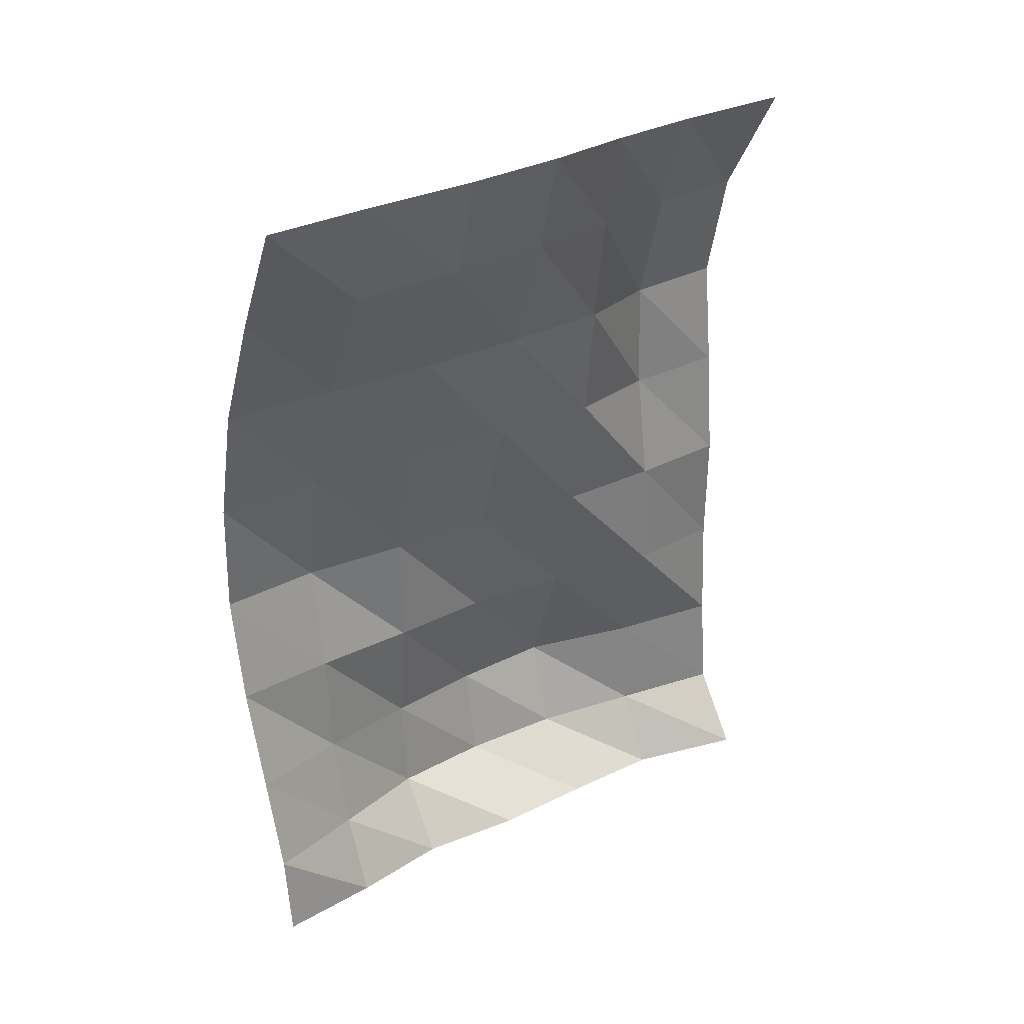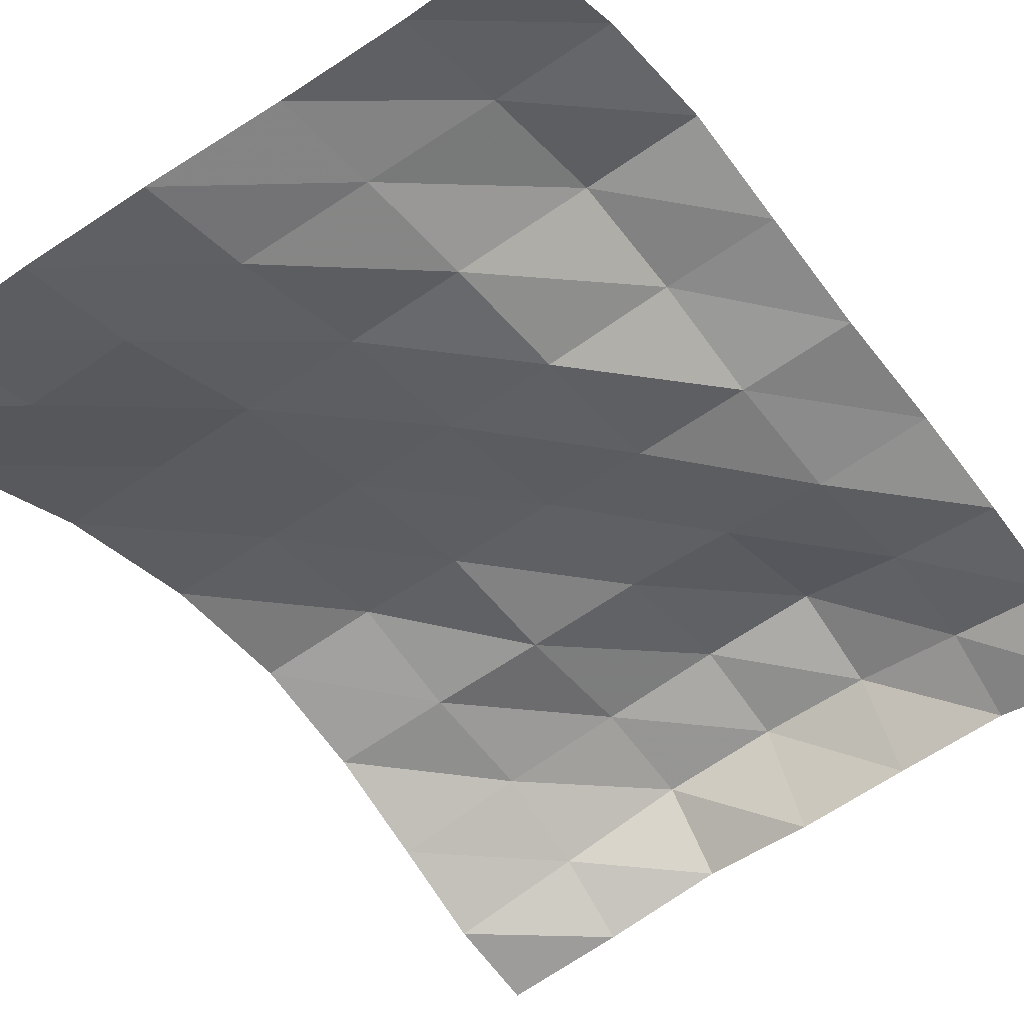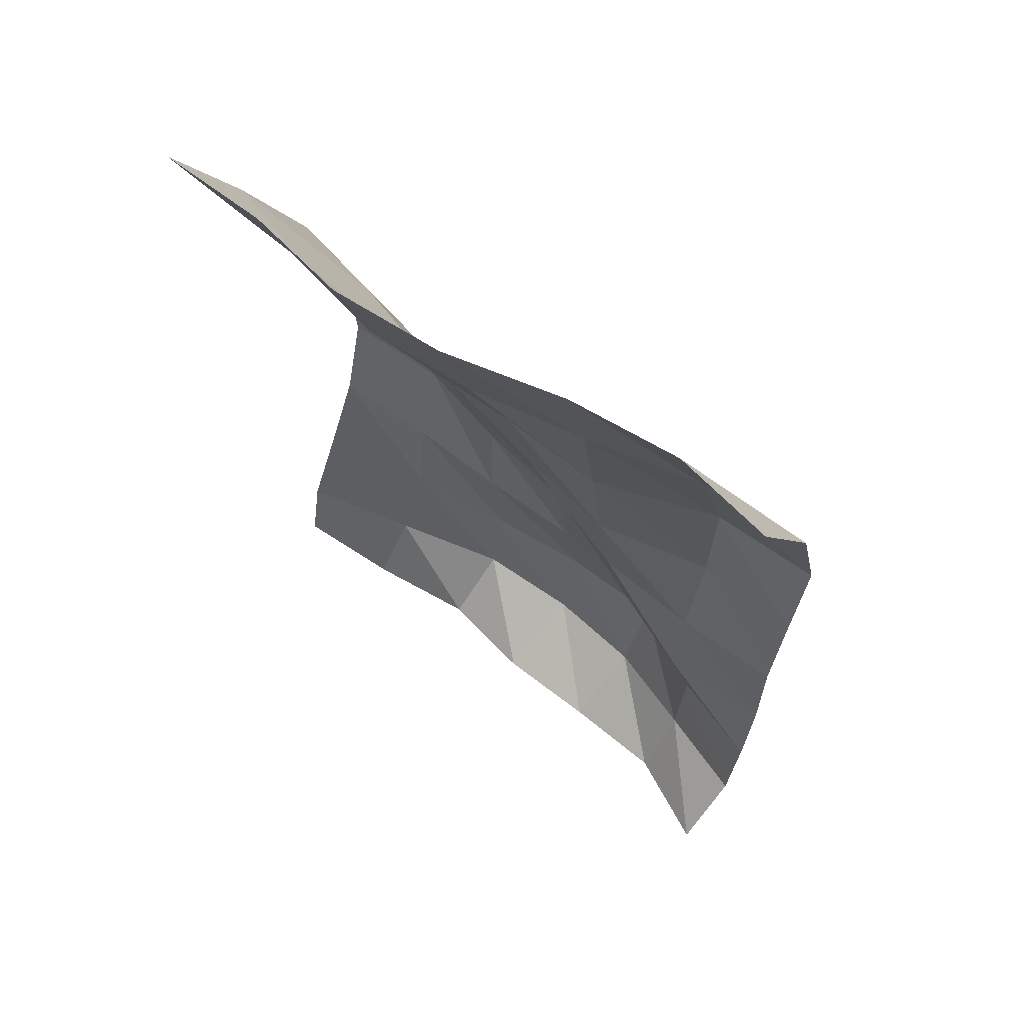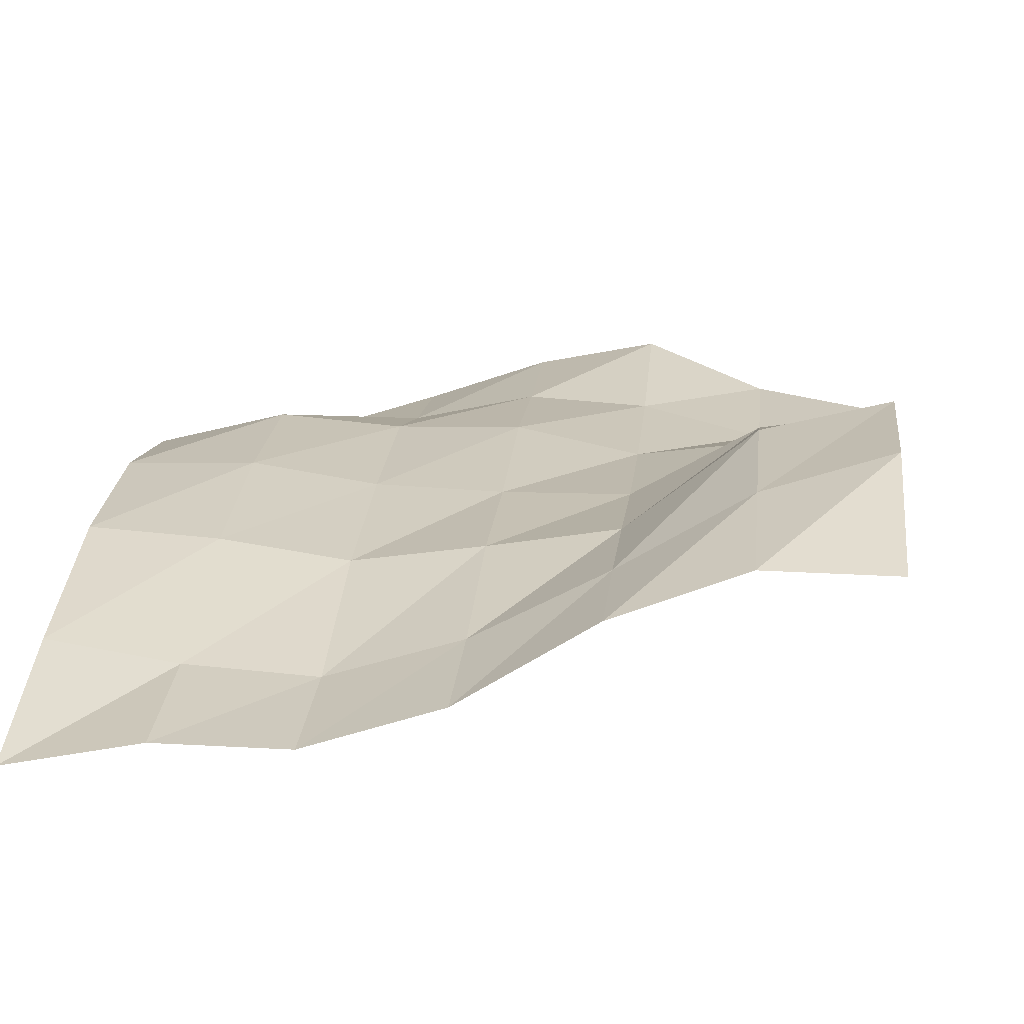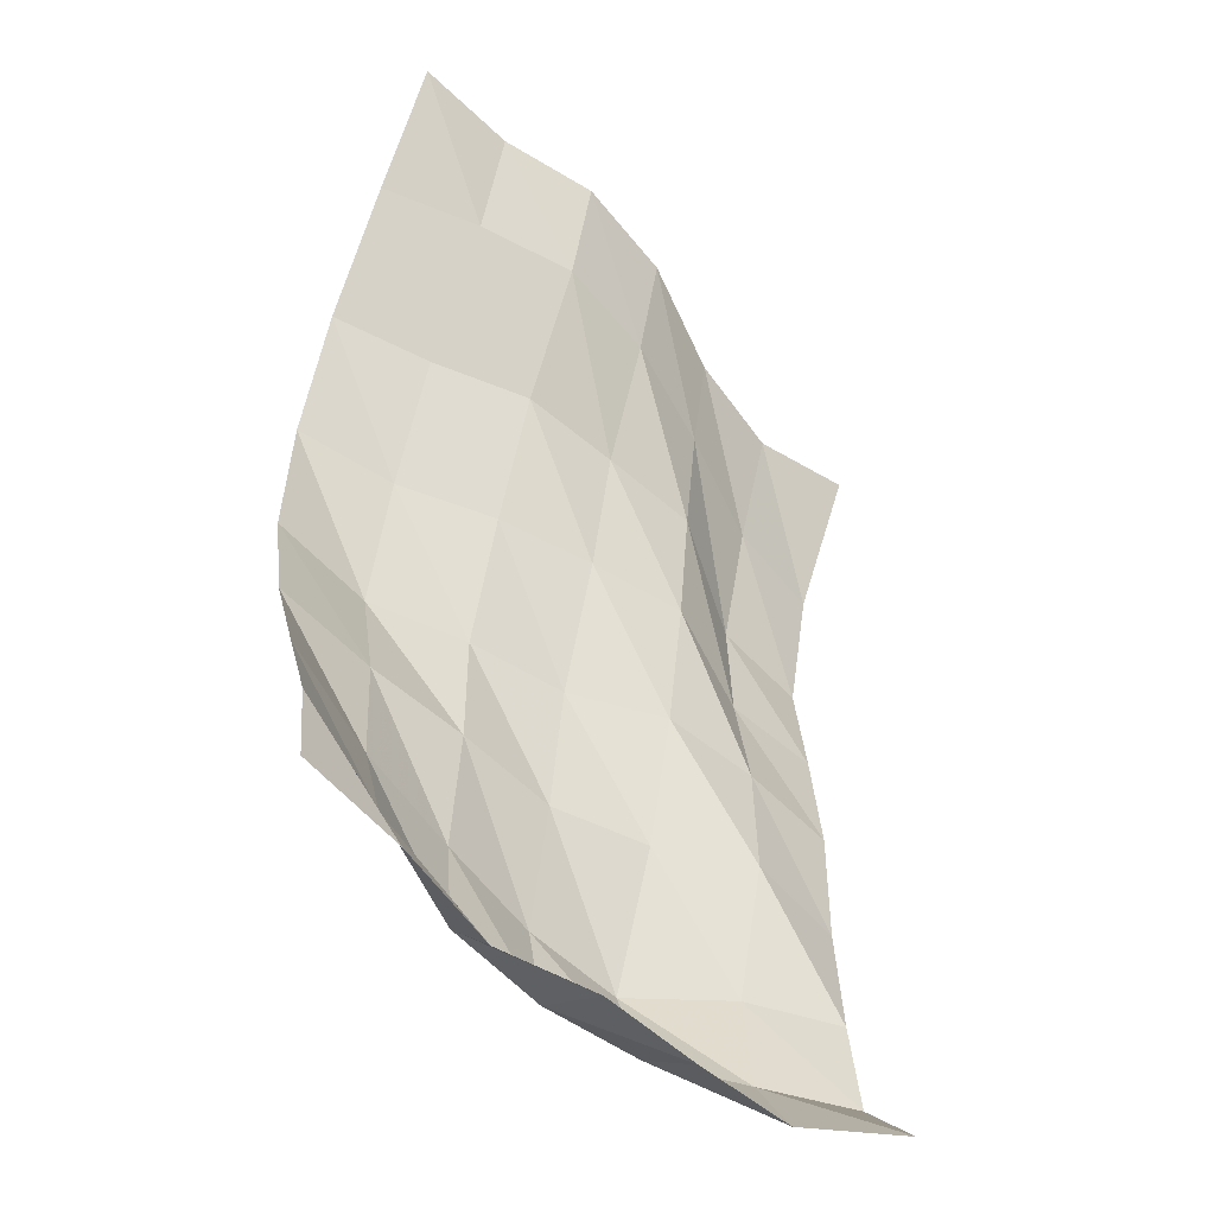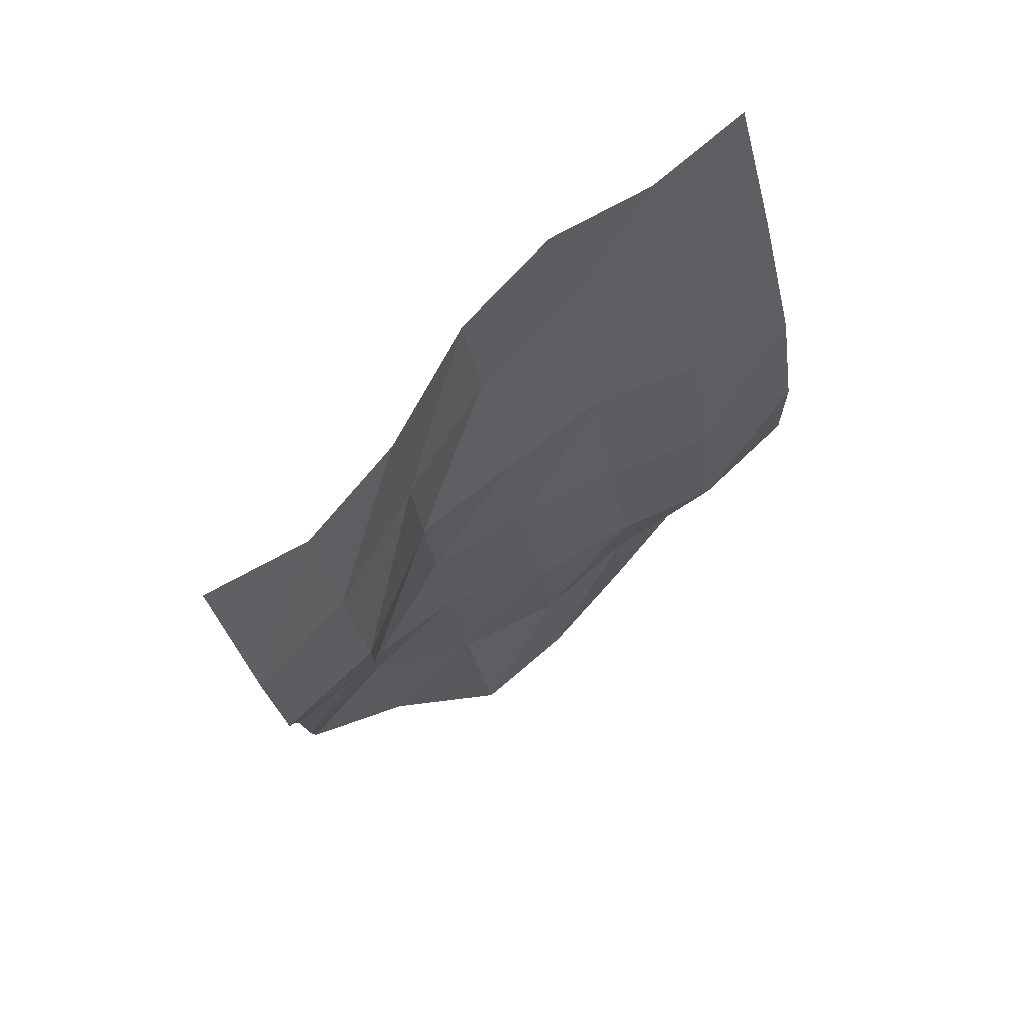
<metadata>
{"format":"obj","ext":"obj","renderer":"f3d","projection":"perspective","resolution":1024,"background":"white","views":[{"elev":34.9,"azim":150.8,"up":"+Y"},{"elev":-53.7,"azim":-143.3,"up":"+Z"},{"elev":64.4,"azim":-134.4,"up":"+Y"},{"elev":5.7,"azim":-174.6,"up":"+Z"},{"elev":-49.3,"azim":144.3,"up":"+Y"},{"elev":79.1,"azim":-29.8,"up":"+Y"}]}
</metadata>
<code>
v  -11.66 17.24 -1.776
v  -7.752 17.16 -1.664
v  -3.848 17.73 -2.957
v  0.05581 18.71 -5.106
v  3.96 19.18 -6.183
v  7.864 19.11 -6.086
v  11.77 19.37 -6.712
v  -11.68 12.44 1.064
v  -7.776 12.93 -0.02624
v  -3.872 13.88 -2.1
v  0.03217 14.71 -3.923
v  3.936 15.16 -4.951
v  7.84 15.01 -4.67
v  11.74 14.71 -4.076
v  -11.7 7.915 2.193
v  -7.794 8.289 1.357
v  -3.89 9.575 -1.431
v  0.01455 9.798 -1.941
v  3.919 9.99 -2.385
v  7.823 9.71 -1.816
v  11.73 9.557 -1.522
v  -11.71 3.795 1.647
v  -7.805 4.022 1.143
v  -3.901 4.948 -0.8574
v  0.003675 4.922 -0.8183
v  3.908 4.823 -0.6232
v  7.812 4.53 -0.009941
v  11.72 4.537 -0.04208
v  -11.71 -0.5422 1.163
v  -7.808 -0.1826 0.3916
v  -3.904 0.007285 -0.01562
v  0 -0.3797 0.8144
v  3.904 -0.3772 0.809
v  7.808 -0.5459 1.171
v  11.71 -0.137 0.2937
v  -11.71 -5.127 1.21
v  -7.805 -4.672 0.2503
v  -3.901 -5.126 1.24
v  0.003675 -5.257 1.538
v  3.908 -4.903 0.7933
v  7.812 -4.642 0.2499
v  11.72 -4.244 -0.5859
v  -11.7 -9.359 0.9053
v  -7.794 -9.675 1.614
v  -3.89 -10.39 3.18
v  0.01455 -10.06 2.509
v  3.919 -9.474 1.279
v  7.823 -8.822 -0.08757
v  11.73 -7.917 -1.997
v  -11.68 -13.14 0.435
v  -7.776 -13.47 1.18
v  -3.872 -13.78 1.892
v  0.03217 -13.66 1.689
v  3.936 -13.23 0.8132
v  7.84 -12.24 -1.273
v  11.74 -11.26 -3.326
v  -11.66 -15.55 -1.844
v  -7.752 -16.12 -0.5623
v  -3.848 -15.88 -1.018
v  0.05581 -15.57 -1.622
v  3.96 -15.59 -1.529
v  7.864 -14.93 -2.877
v  11.77 -14.45 -3.846
g Plane001
f 8 1 2 9
f 9 2 3 10
f 10 3 4 11
f 11 4 5 12
f 12 5 6 13
f 13 6 7 14
f 15 8 9 16
f 16 9 10 17
f 17 10 11 18
f 18 11 12 19
f 19 12 13 20
f 20 13 14 21
f 22 15 16 23
f 23 16 17 24
f 24 17 18 25
f 25 18 19 26
f 26 19 20 27
f 27 20 21 28
f 29 22 23 30
f 30 23 24 31
f 31 24 25 32
f 32 25 26 33
f 33 26 27 34
f 34 27 28 35
f 36 29 30 37
f 37 30 31 38
f 38 31 32 39
f 39 32 33 40
f 40 33 34 41
f 41 34 35 42
f 43 36 37 44
f 44 37 38 45
f 45 38 39 46
f 46 39 40 47
f 47 40 41 48
f 48 41 42 49
f 50 43 44 51
f 51 44 45 52
f 52 45 46 53
f 53 46 47 54
f 54 47 48 55
f 55 48 49 56
f 57 50 51 58
f 58 51 52 59
f 59 52 53 60
f 60 53 54 61
f 61 54 55 62
f 62 55 56 63

</code>
